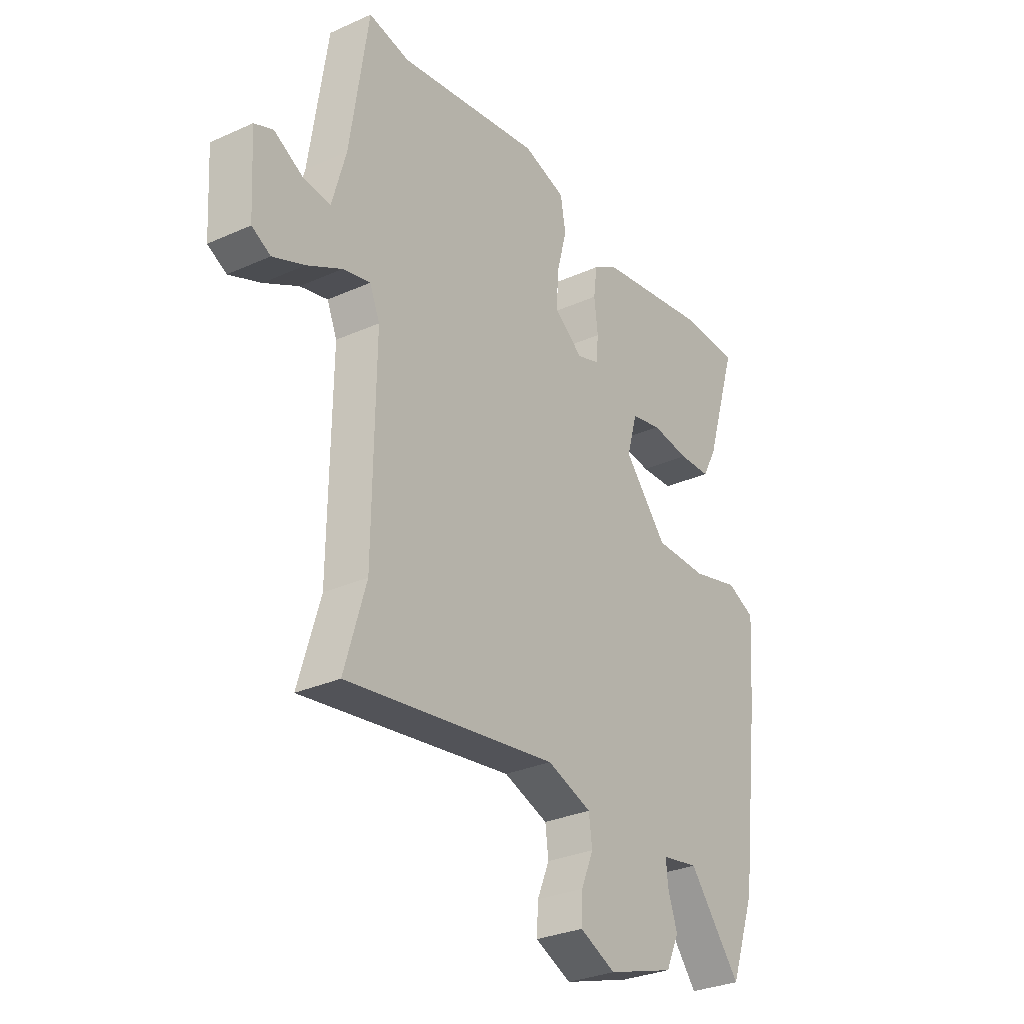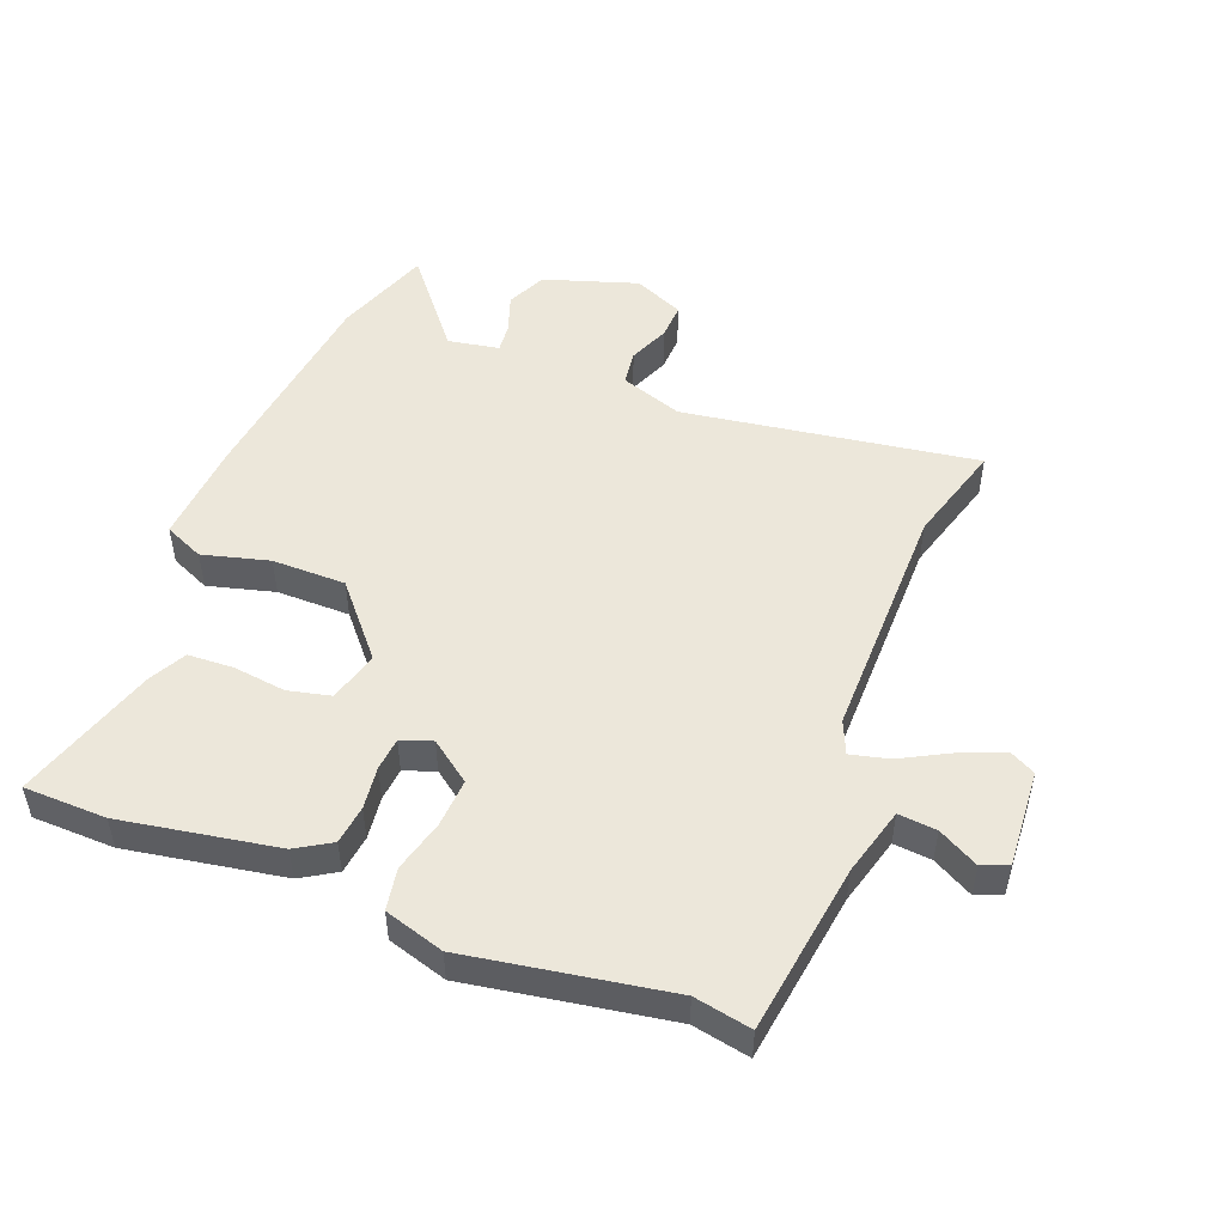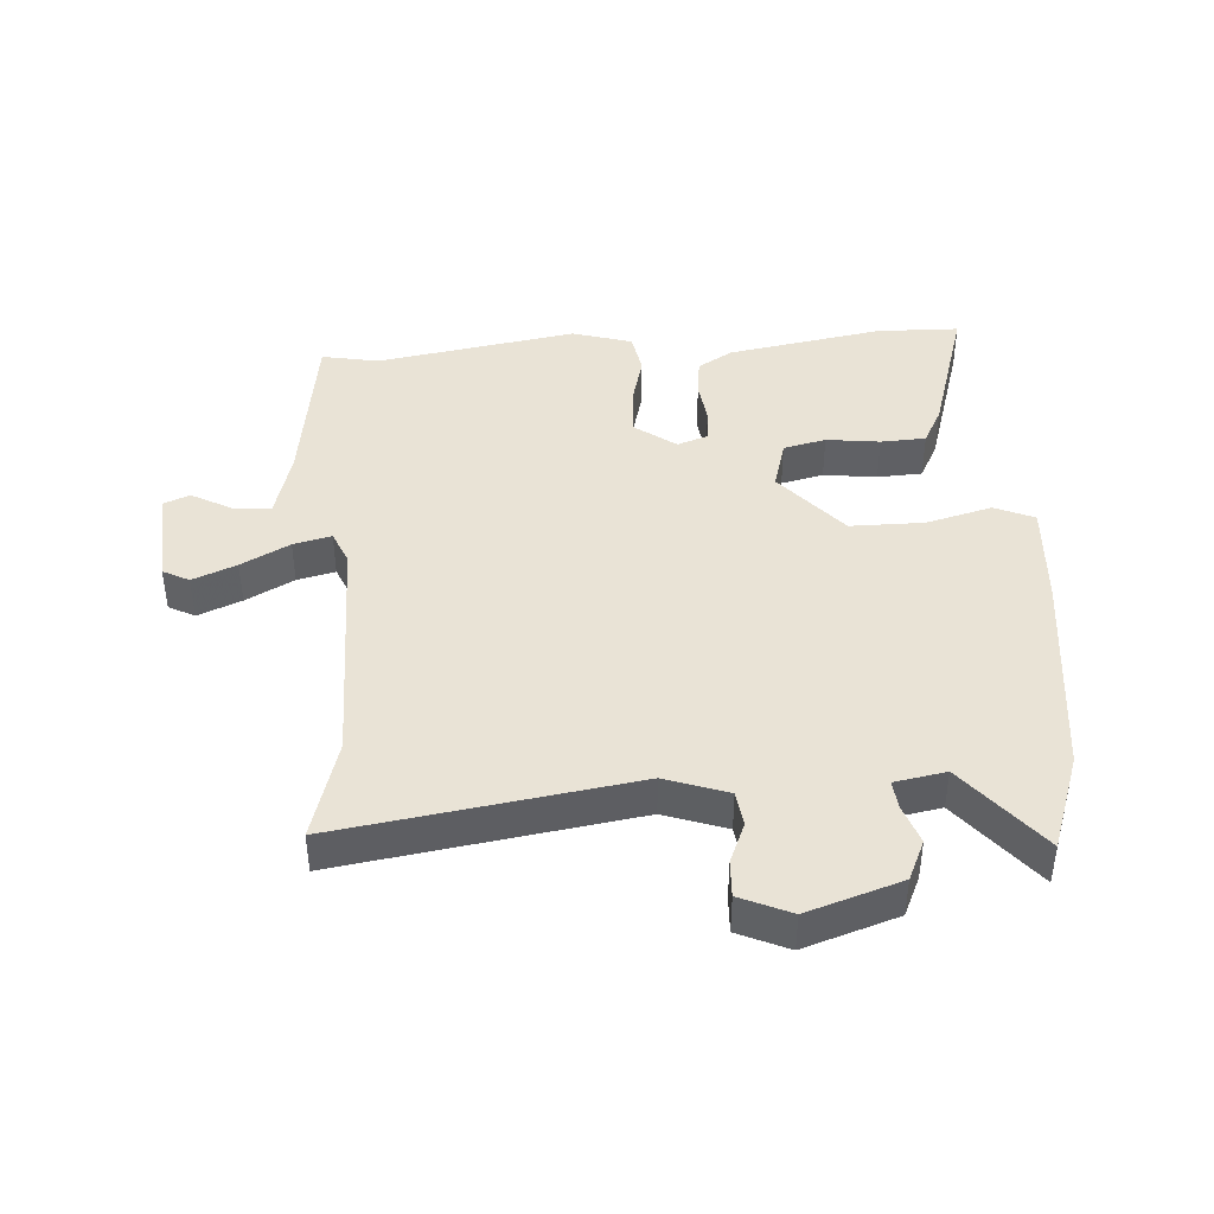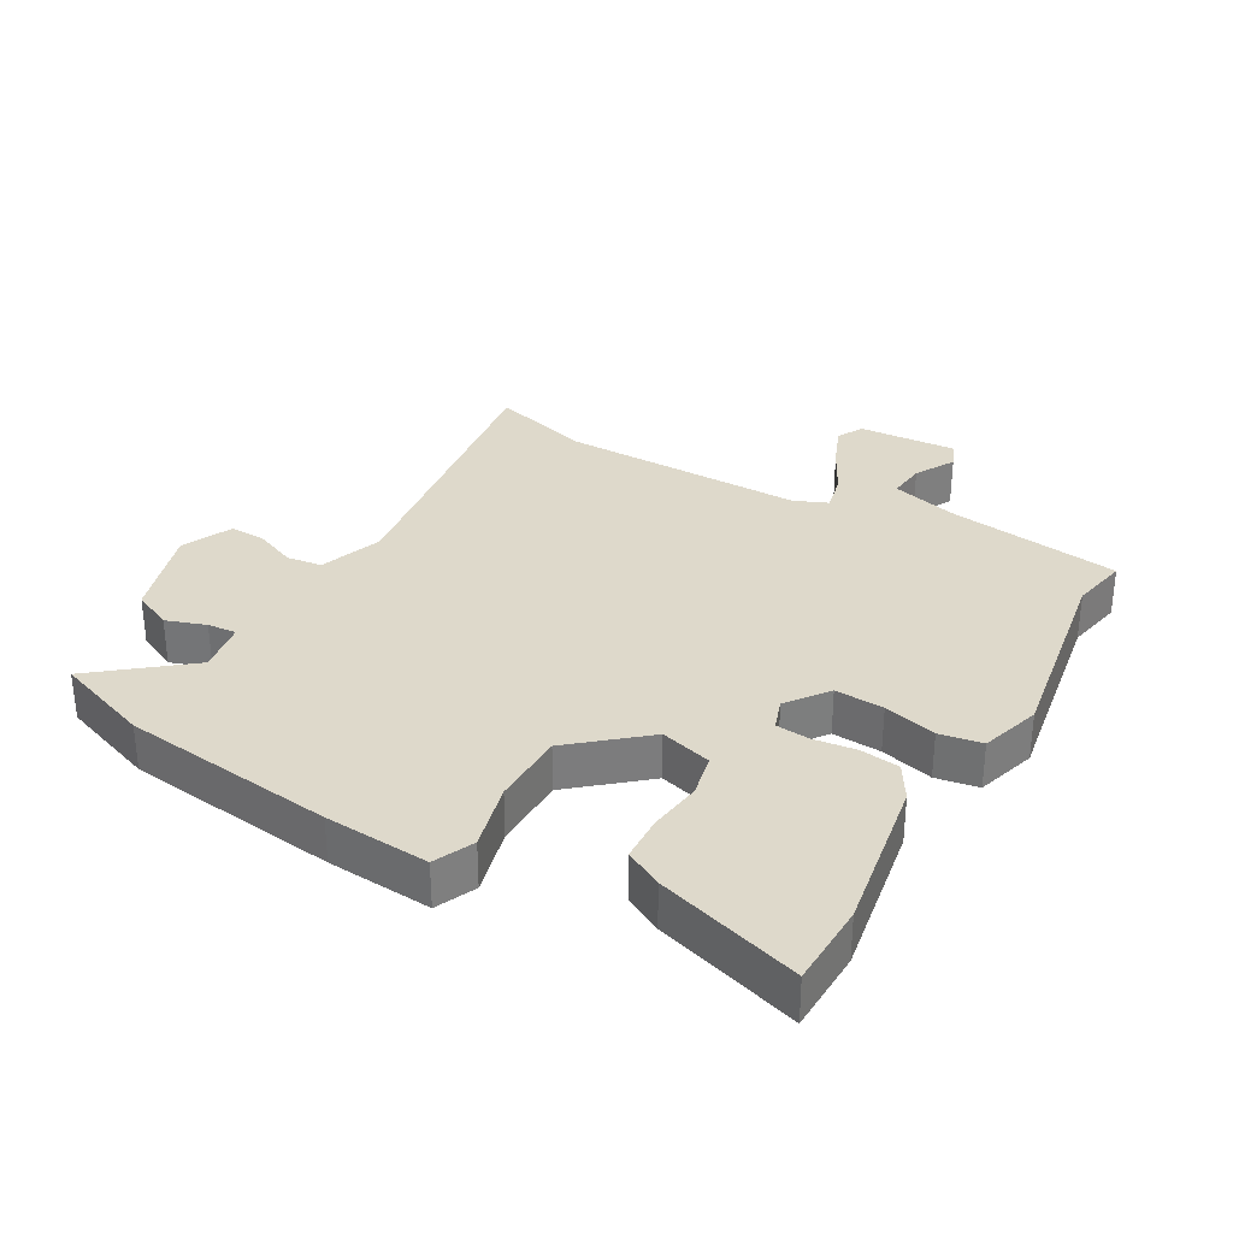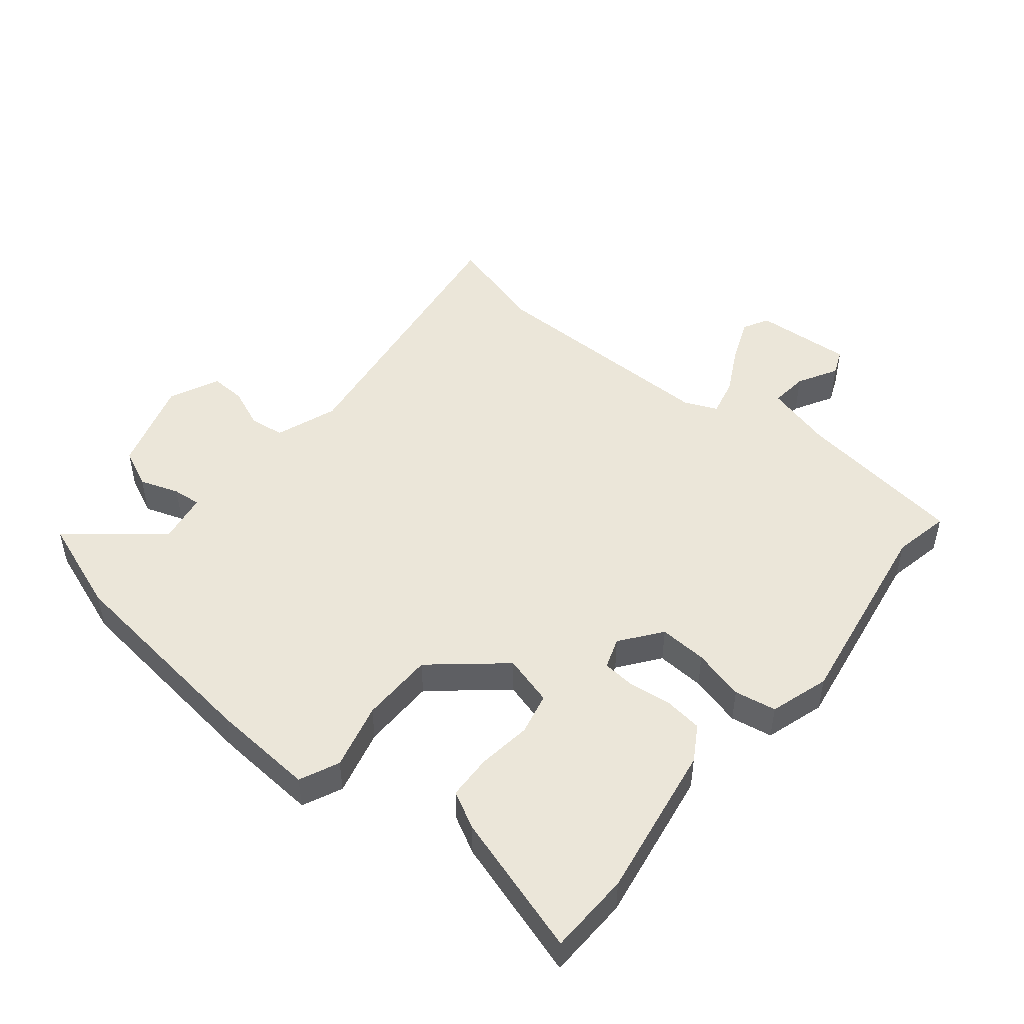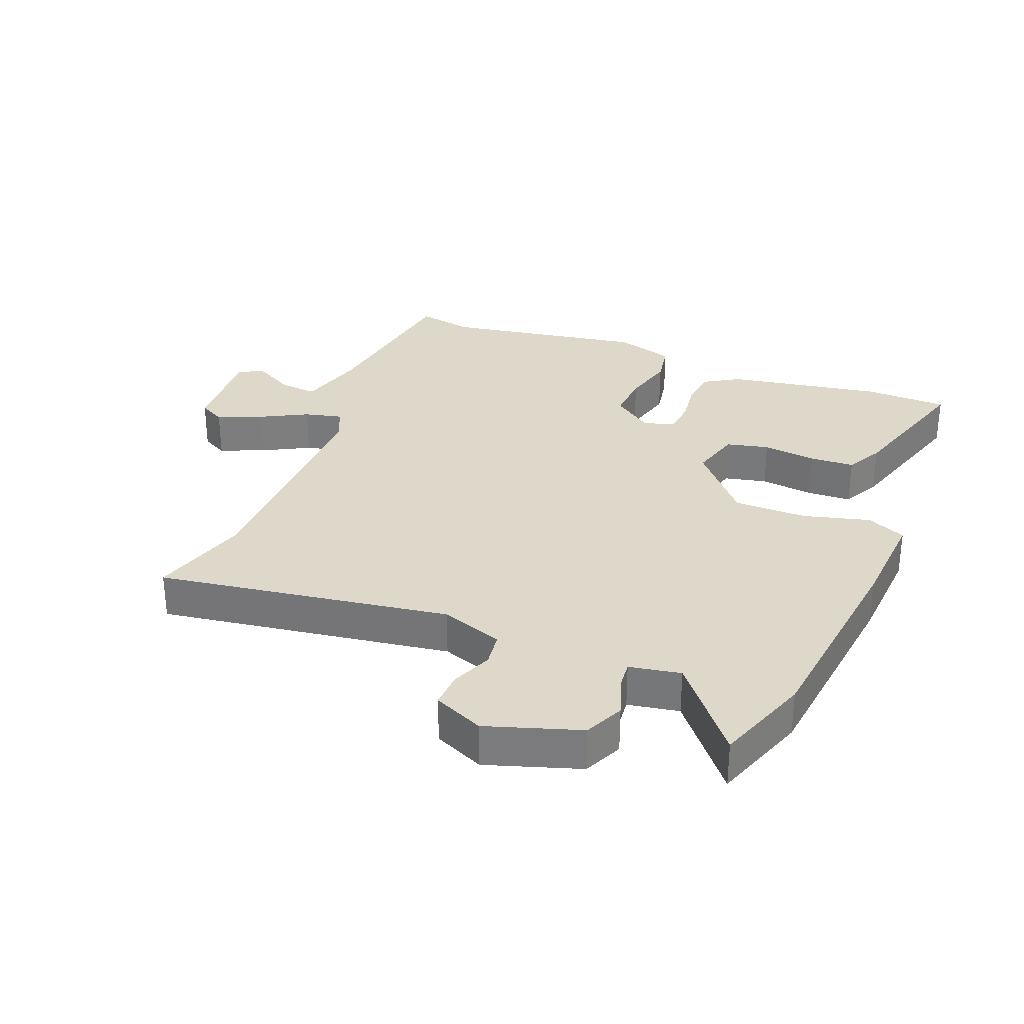
<metadata>
{"format":"obj","ext":"obj","renderer":"f3d","projection":"perspective","resolution":1024,"background":"white","views":[{"elev":-30.1,"azim":123.2,"up":"+Z"},{"elev":50.3,"azim":20.9,"up":"+Y"},{"elev":42.3,"azim":175.7,"up":"+Y"},{"elev":31.7,"azim":-60.4,"up":"+Y"},{"elev":48.4,"azim":-50.9,"up":"+Y"},{"elev":31.0,"azim":-158.7,"up":"+Y"}]}
</metadata>
<code>
v 0.412 0.07 0.482
v 0.502 0.07 0.5
v 0.542 0.07 0.231
v 0.572 0.07 0.124
v 0.632 0.07 0.13
v 0.695 0.07 0.165
v 0.736 0.07 0.148
v 0.727 0.07 -0.006
v 0.686 0.07 -0.028
v 0.617 0.07 0
v 0.541 0.07 0.04
v 0.481 0.07 0.054
v 0.459 0.07 0.002
v 0.464 0.07 -0.38
v 0.511 0.07 -0.538
v 0.048 0.07 -0.471
v -0.05 0.07 -0.506
v -0.057 0.07 -0.561
v -0.03 0.07 -0.625
v -0.027 0.07 -0.682
v -0.106 0.07 -0.718
v -0.254 0.07 -0.671
v -0.283 0.07 -0.609
v -0.262 0.07 -0.547
v -0.258 0.07 -0.502
v -0.339 0.07 -0.488
v -0.453 0.07 -0.63
v -0.508 0.07 -0.479
v -0.55 0.07 -0.145
v -0.562 0.07 0.018
v -0.5 0.07 0.046
v -0.395 0.07 0.019
v -0.279 0.07 0.02
v -0.185 0.07 0.131
v -0.208 0.07 0.211
v -0.275 0.07 0.226
v -0.359 0.07 0.215
v -0.43 0.07 0.218
v -0.461 0.07 0.276
v -0.531 0.07 0.499
v -0.401 0.07 0.503
v -0.155 0.07 0.462
v -0.1 0.07 0.429
v -0.092 0.07 0.368
v -0.1 0.07 0.301
v -0.095 0.07 0.249
v -0.046 0.07 0.232
v 0.018 0.07 0.28
v 0.013 0.07 0.356
v -0.009 0.07 0.438
v 0.002 0.07 0.504
v 0.096 0.07 0.533
v 0.412 0 0.482
v 0.502 0 0.5
v 0.542 0 0.231
v 0.572 0 0.124
v 0.632 0 0.13
v 0.695 0 0.165
v 0.736 0 0.148
v 0.727 0 -0.006
v 0.686 0 -0.028
v 0.617 0 0
v 0.541 0 0.04
v 0.481 0 0.054
v 0.459 0 0.002
v 0.464 0 -0.38
v 0.511 0 -0.538
v 0.048 0 -0.471
v -0.05 0 -0.506
v -0.057 0 -0.561
v -0.03 0 -0.625
v -0.027 0 -0.682
v -0.106 0 -0.718
v -0.254 0 -0.671
v -0.283 0 -0.609
v -0.262 0 -0.547
v -0.258 0 -0.502
v -0.339 0 -0.488
v -0.453 0 -0.63
v -0.508 0 -0.479
v -0.55 0 -0.145
v -0.562 0 0.018
v -0.5 0 0.046
v -0.395 0 0.019
v -0.279 0 0.02
v -0.185 0 0.131
v -0.208 0 0.211
v -0.275 0 0.226
v -0.359 0 0.215
v -0.43 0 0.218
v -0.461 0 0.276
v -0.531 0 0.499
v -0.401 0 0.503
v -0.155 0 0.462
v -0.1 0 0.429
v -0.092 0 0.368
v -0.1 0 0.301
v -0.095 0 0.249
v -0.046 0 0.232
v 0.018 0 0.28
v 0.013 0 0.356
v -0.009 0 0.438
v 0.002 0 0.504
v 0.096 0 0.533
f 49 50 51 52
f 48 49 52 1
f 47 48 1 2
f 42 43 44 45
f 42 45 46
f 41 42 46
f 40 41 46
f 39 40 46
f 36 37 38 39
f 35 36 39 46
f 34 35 46 47
f 29 30 31 32
f 29 32 33
f 26 27 28 29
f 25 26 29 33
f 21 22 23 24
f 21 24 25
f 18 19 20 21
f 17 18 21 25
f 16 17 25 33
f 14 15 16 33
f 8 9 10 11
f 6 7 8 11
f 5 6 11
f 4 5 11 12
f 3 4 12
f 2 3 12 13
f 34 47 2 13
f 13 14 33 34
f 104 103 102 101
f 53 104 101 100
f 54 53 100 99
f 97 96 95 94
f 98 97 94
f 98 94 93
f 98 93 92
f 98 92 91
f 91 90 89 88
f 98 91 88 87
f 99 98 87 86
f 84 83 82 81
f 85 84 81
f 81 80 79 78
f 85 81 78 77
f 76 75 74 73
f 77 76 73
f 73 72 71 70
f 77 73 70 69
f 85 77 69 68
f 85 68 67 66
f 63 62 61 60
f 63 60 59 58
f 63 58 57
f 64 63 57 56
f 64 56 55
f 65 64 55 54
f 65 54 99 86
f 86 85 66 65
f 1 53 54 2
f 2 54 55 3
f 3 55 56 4
f 4 56 57 5
f 5 57 58 6
f 6 58 59 7
f 7 59 60 8
f 8 60 61 9
f 9 61 62 10
f 10 62 63 11
f 11 63 64 12
f 12 64 65 13
f 13 65 66 14
f 14 66 67 15
f 15 67 68 16
f 16 68 69 17
f 17 69 70 18
f 18 70 71 19
f 19 71 72 20
f 20 72 73 21
f 21 73 74 22
f 22 74 75 23
f 23 75 76 24
f 24 76 77 25
f 25 77 78 26
f 26 78 79 27
f 27 79 80 28
f 28 80 81 29
f 29 81 82 30
f 30 82 83 31
f 31 83 84 32
f 32 84 85 33
f 33 85 86 34
f 34 86 87 35
f 35 87 88 36
f 36 88 89 37
f 37 89 90 38
f 38 90 91 39
f 39 91 92 40
f 40 92 93 41
f 41 93 94 42
f 42 94 95 43
f 43 95 96 44
f 44 96 97 45
f 45 97 98 46
f 46 98 99 47
f 47 99 100 48
f 48 100 101 49
f 49 101 102 50
f 50 102 103 51
f 51 103 104 52
f 52 104 53 1

</code>
